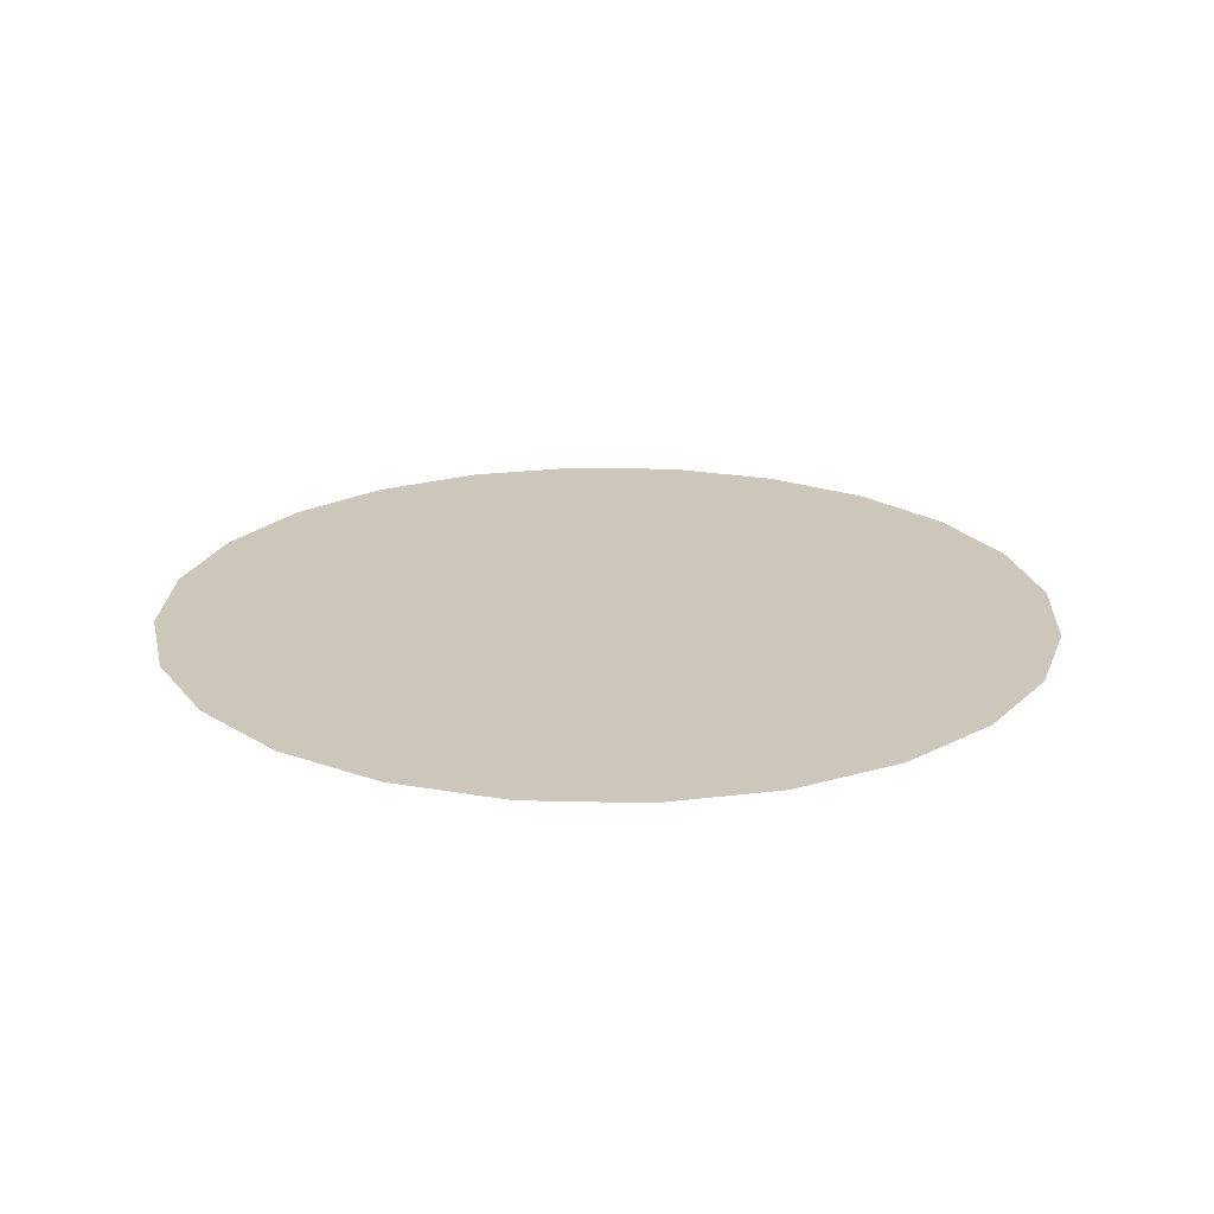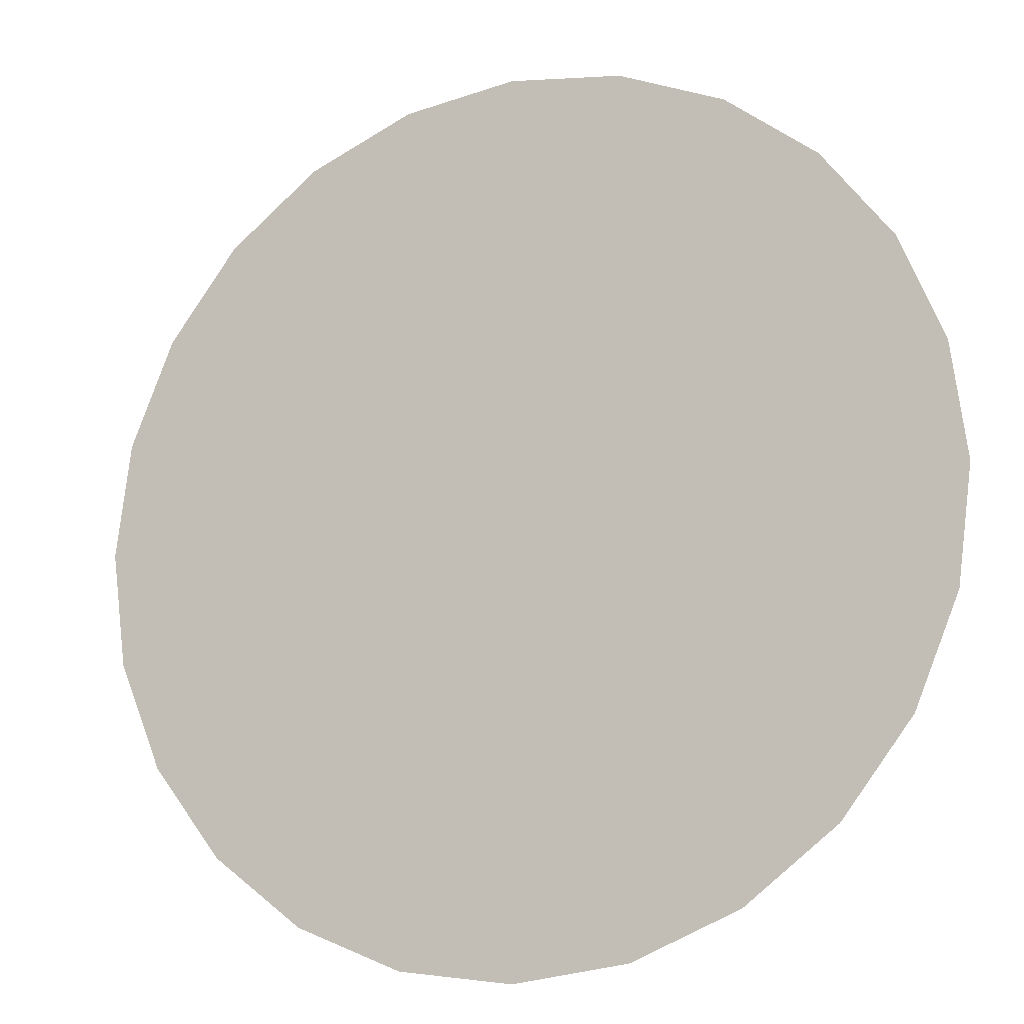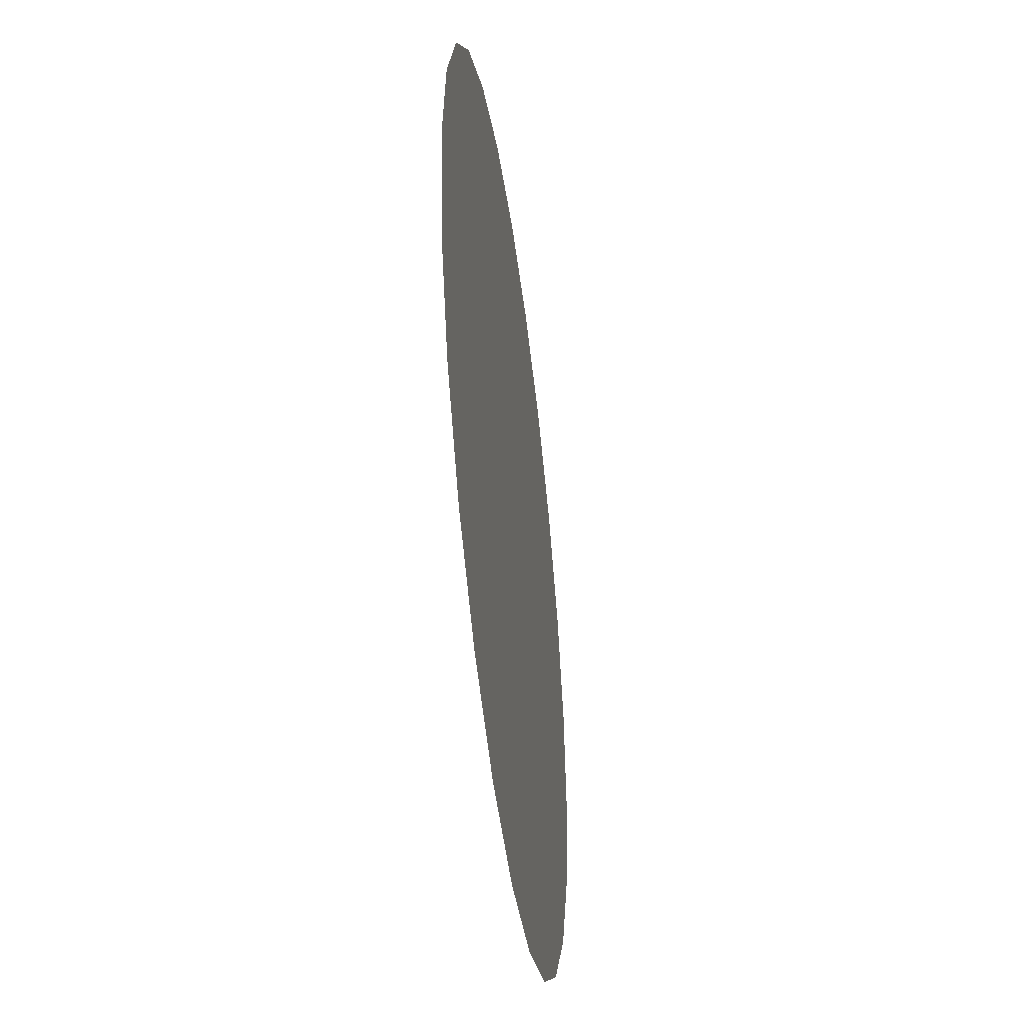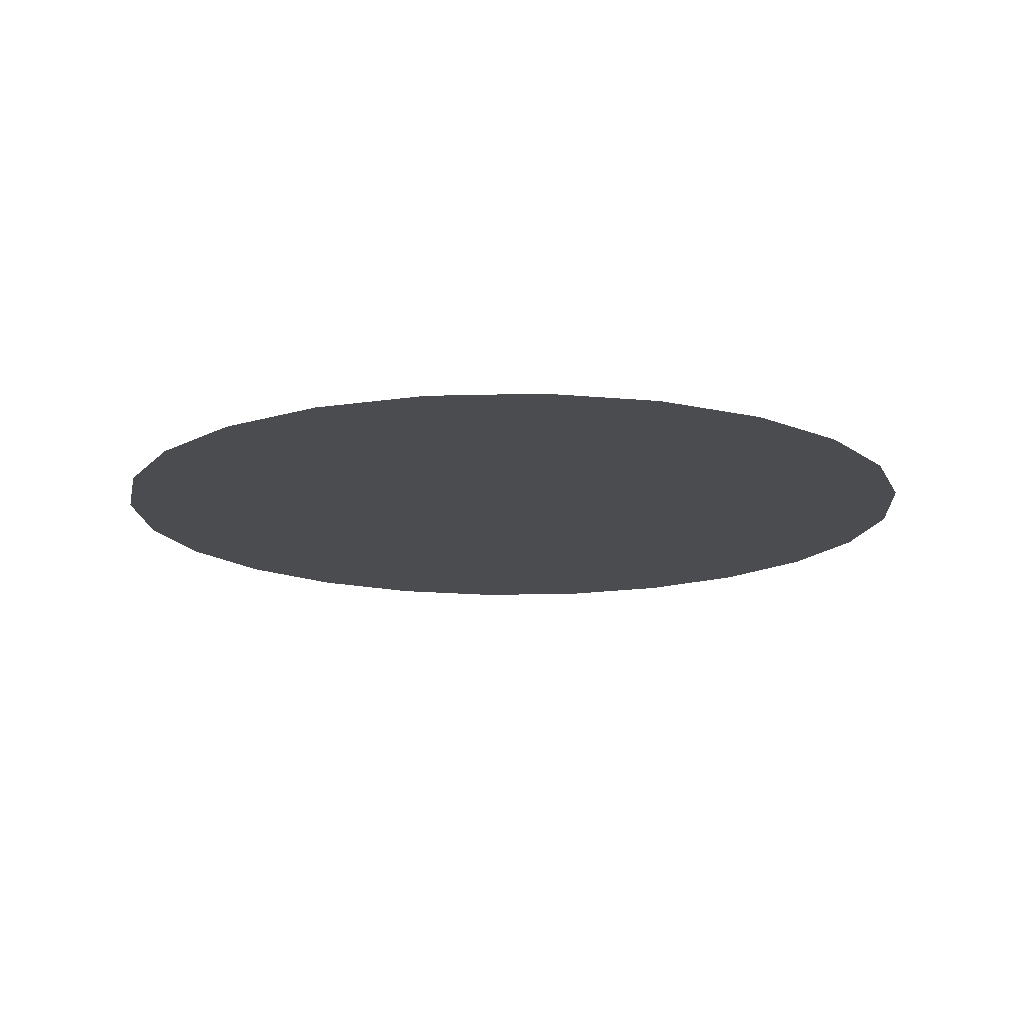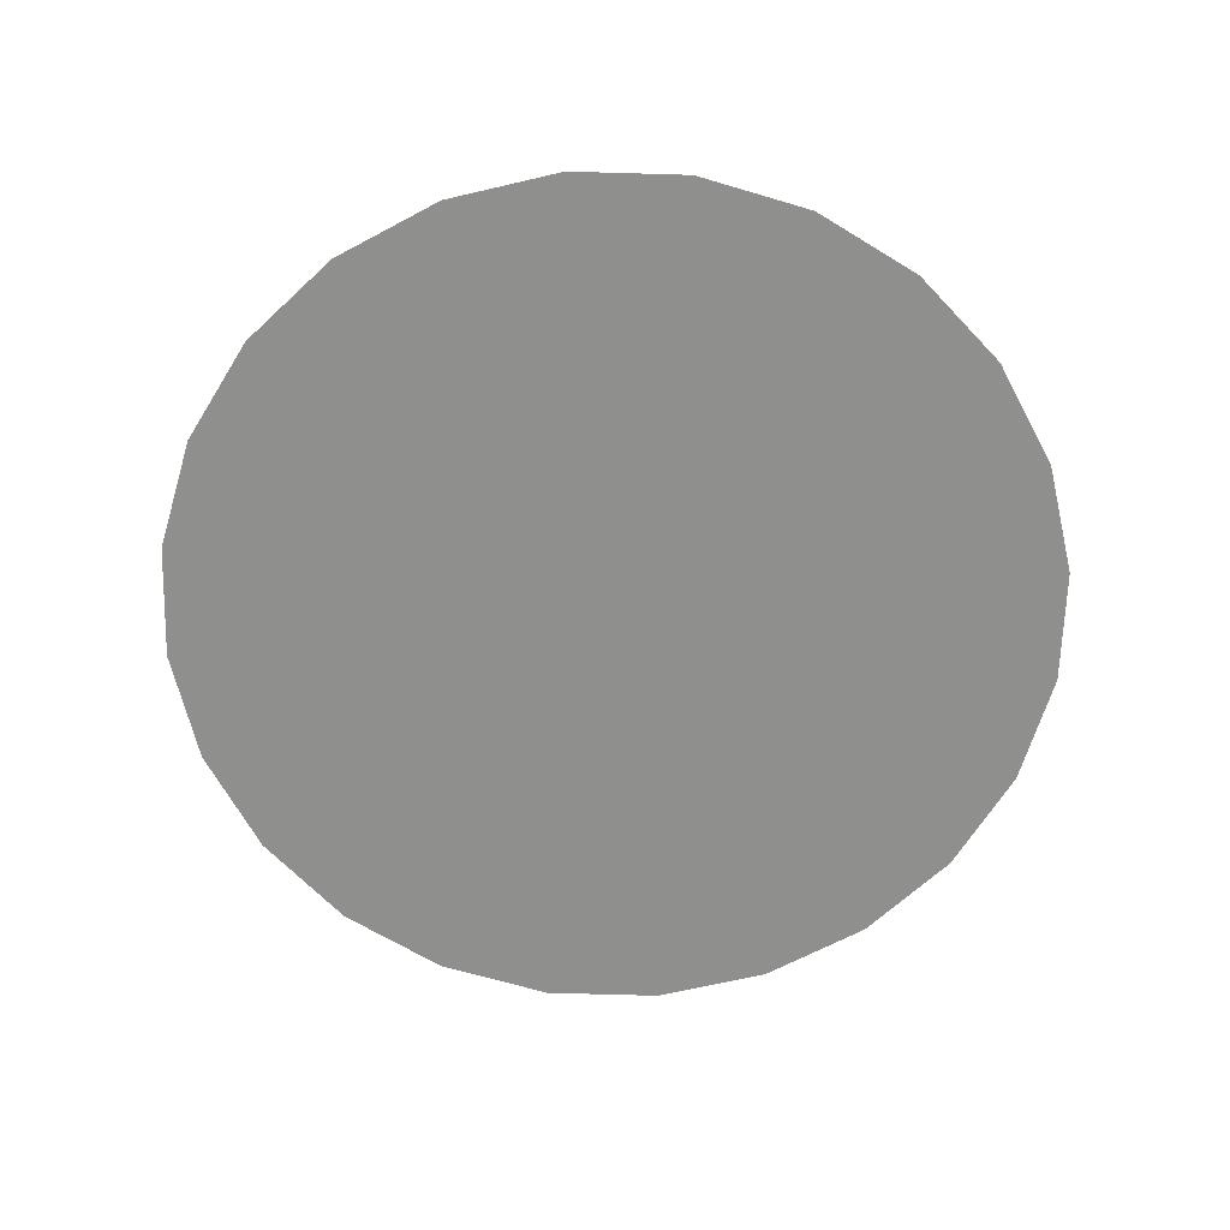
<metadata>
{"format":"obj","ext":"obj","renderer":"f3d","projection":"perspective","resolution":1024,"background":"white","views":[{"elev":21.4,"azim":-65.0,"up":"+Y"},{"elev":-14.6,"azim":24.0,"up":"+Z"},{"elev":-45.9,"azim":-82.4,"up":"+Z"},{"elev":-15.0,"azim":-139.1,"up":"+Y"},{"elev":-65.2,"azim":-99.2,"up":"+Y"}]}
</metadata>
<code>
v -0.866 0 0.5
v 0.866 0 0.5
v 0 0 -1
v 0 0 1
v 0.866 0 -0.5
v -0.866 0 -0.5
v 0 0 0
v -1 0 0
v -0.5 0 0.866
v 0 0 0.5
v -0.433 0 -0.25
v -0.433 0 0.25
v 0.5 0 0.866
v 1 0 0
v 0.433 0 -0.25
v 0.433 0 0.25
v 0.5 0 -0.866
v -0.5 0 -0.866
v 0 0 -0.5
v -0.6495 0 -0.375
v -0.9659 0 -0.2588
v -0.7165 0 0.125
v -0.433 0 0
v -0.683 0 -0.125
v -0.9659 0 0.2588
v -0.7071 0 0.7071
v -0.4665 0 0.558
v -0.6998 0 0.404
v -0.2588 0 0.9659
v 0 0 0.75
v -0.2165 0 0.375
v -0.2333 0 0.654
v 0 0 0.25
v -0.2165 0 -0.125
v -0.2165 0 0.125
v 0.2588 0 0.9659
v 0.4665 0 0.558
v 0.2165 0 0.375
v 0.2333 0 0.654
v 0.7071 0 0.7071
v 0.9659 0 0.2588
v 0.7165 0 0.125
v 0.6998 0 0.404
v 0.9659 0 -0.2588
v 0.6495 0 -0.375
v 0.433 0 0
v 0.683 0 -0.125
v 0.2165 0 -0.125
v 0.2165 0 0.125
v 0.7071 0 -0.7071
v 0.25 0 -0.683
v 0.2165 0 -0.375
v 0.4498 0 -0.529
v 0.2588 0 -0.9659
v -0.2588 0 -0.9659
v -0.25 0 -0.683
v 0 0 -0.808
v -0.7071 0 -0.7071
v -0.2165 0 -0.375
v -0.4498 0 -0.529
v 0 0 -0.25
f 23 11 20 24
f 20 6 21 24
f 21 8 22 24
f 22 12 23 24
f 22 8 25 28
f 25 1 26 28
f 26 9 27 28
f 27 12 22 28
f 27 9 29 32
f 29 4 30 32
f 30 10 31 32
f 31 12 27 32
f 31 10 33 35
f 33 7 34 35
f 34 11 23 35
f 23 12 31 35
f 38 10 30 39
f 30 4 36 39
f 36 13 37 39
f 37 16 38 39
f 37 13 40 43
f 40 2 41 43
f 41 14 42 43
f 42 16 37 43
f 42 14 44 47
f 44 5 45 47
f 45 15 46 47
f 46 16 42 47
f 46 15 48 49
f 48 7 33 49
f 33 10 38 49
f 38 16 46 49
f 52 15 45 53
f 45 5 50 53
f 50 17 51 53
f 51 19 52 53
f 51 17 54 57
f 54 3 55 57
f 55 18 56 57
f 56 19 51 57
f 56 18 58 60
f 58 6 20 60
f 20 11 59 60
f 59 19 56 60
f 59 11 34 61
f 34 7 48 61
f 48 15 52 61
f 52 19 59 61

</code>
